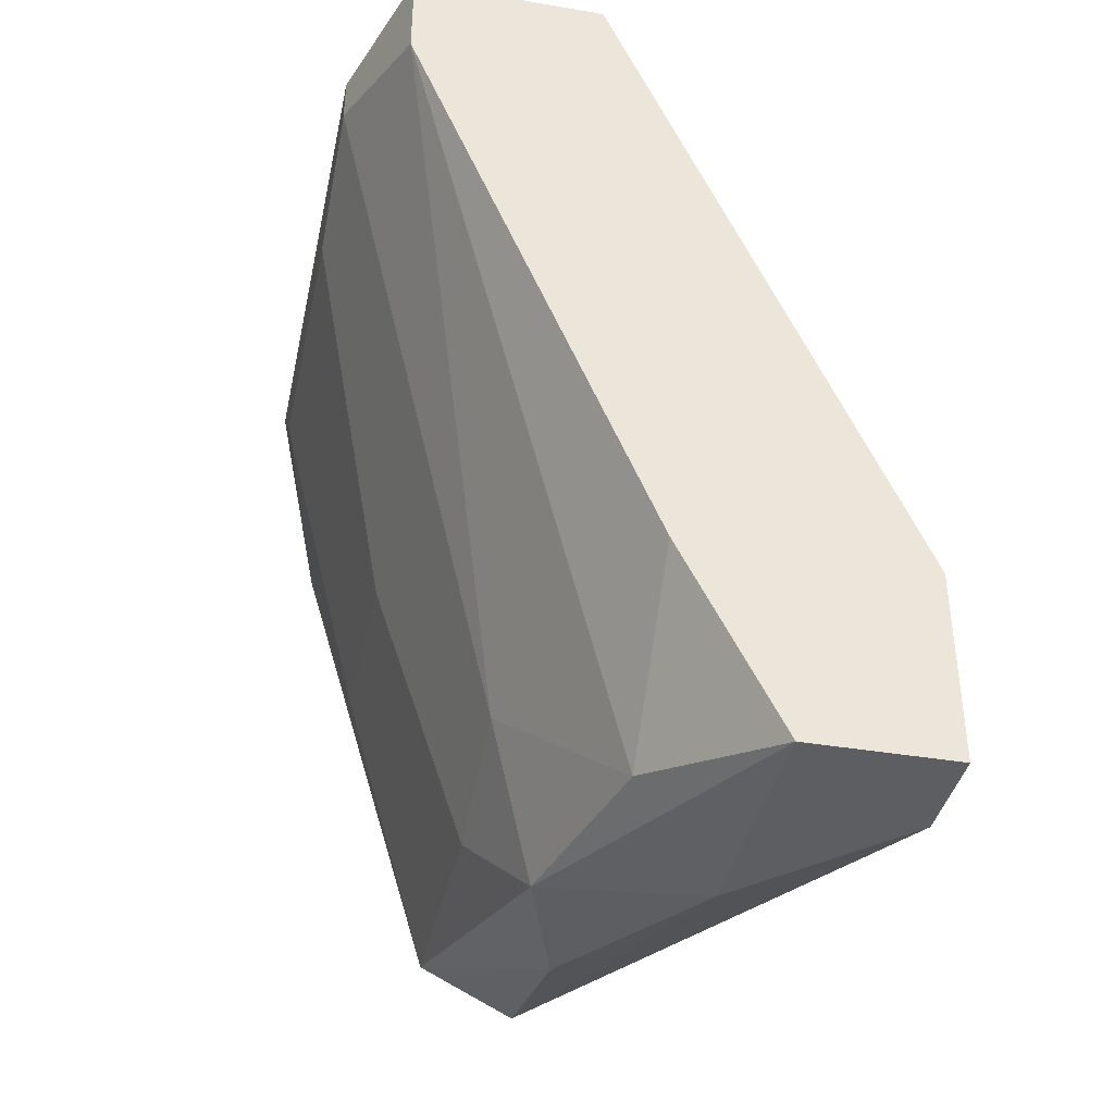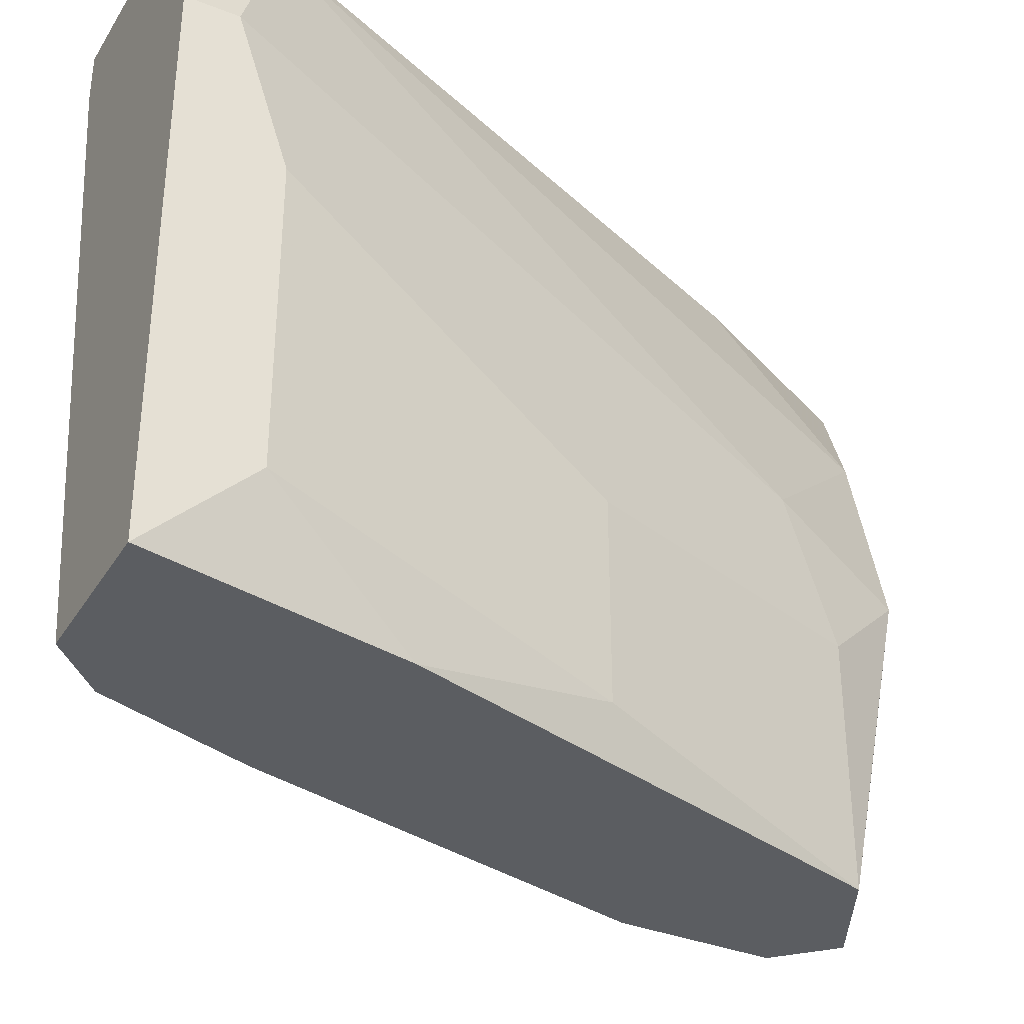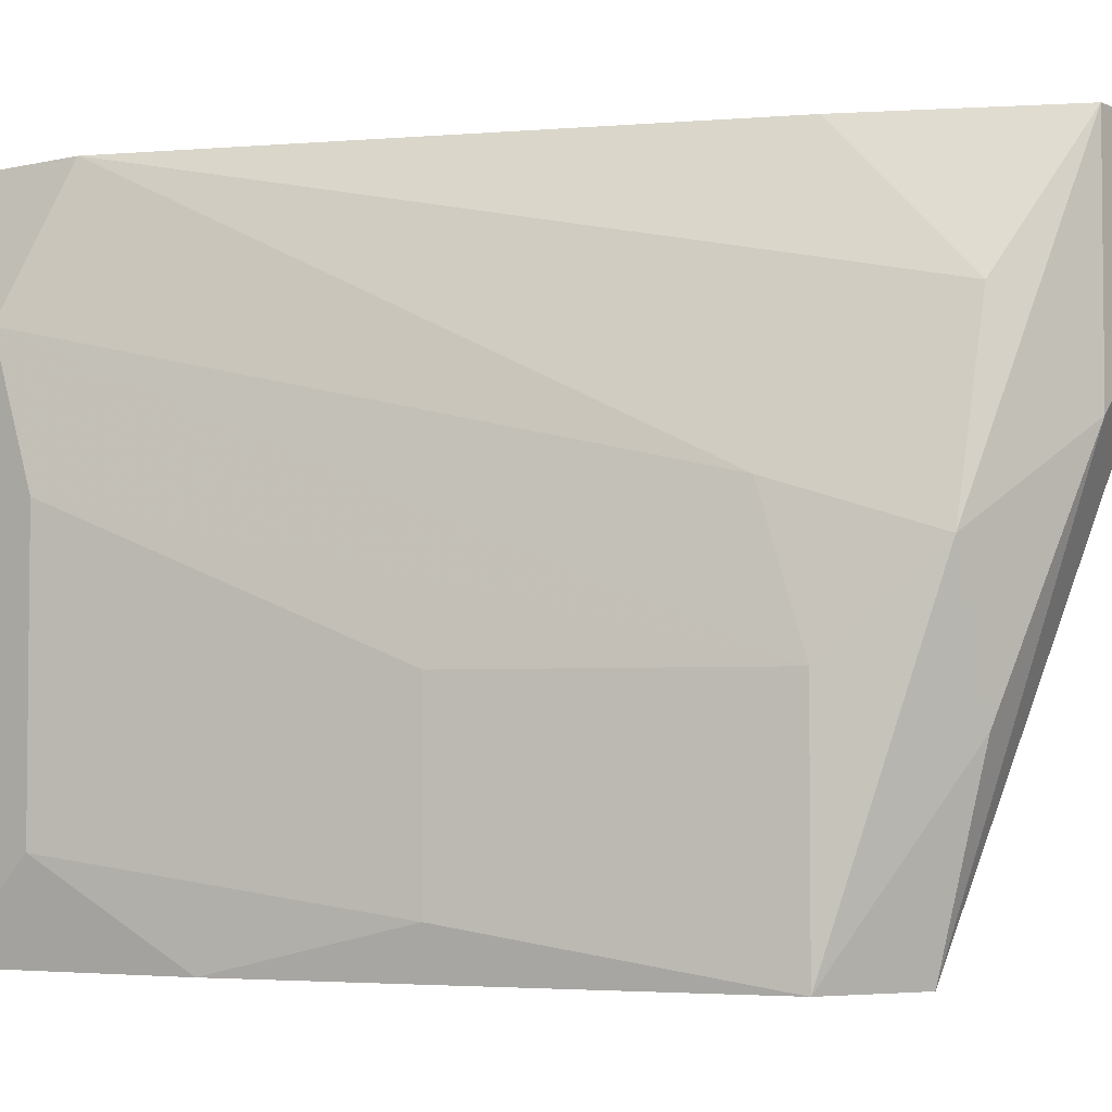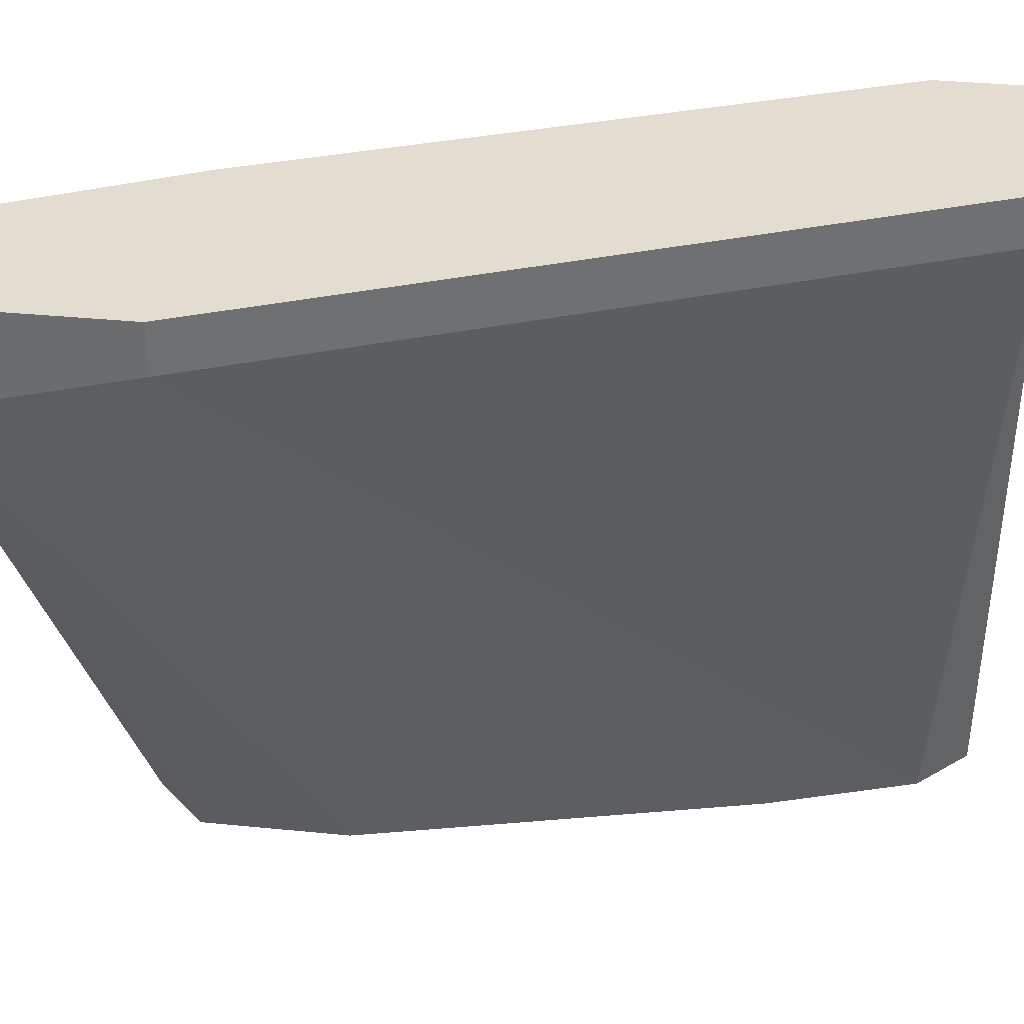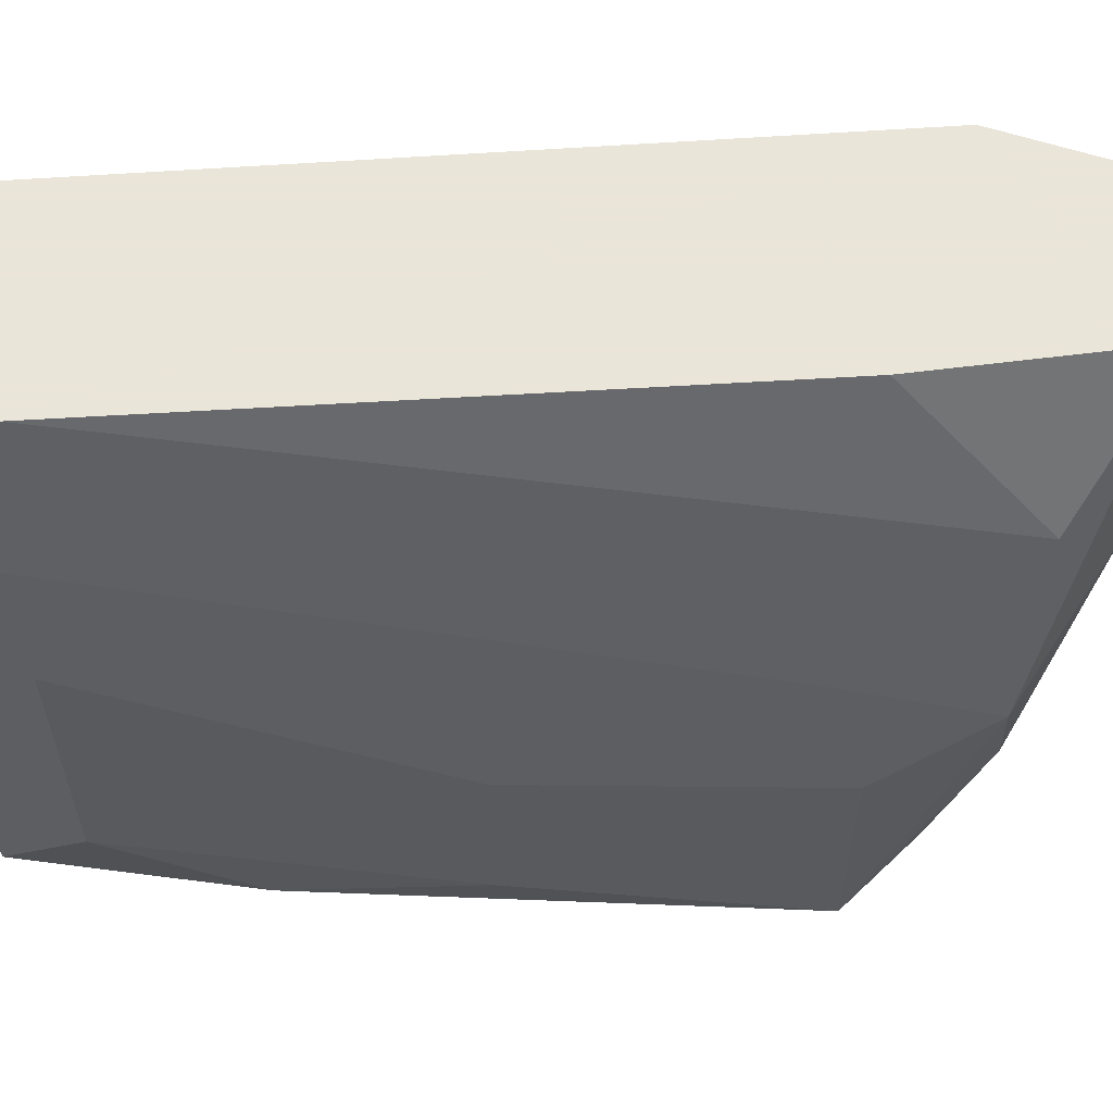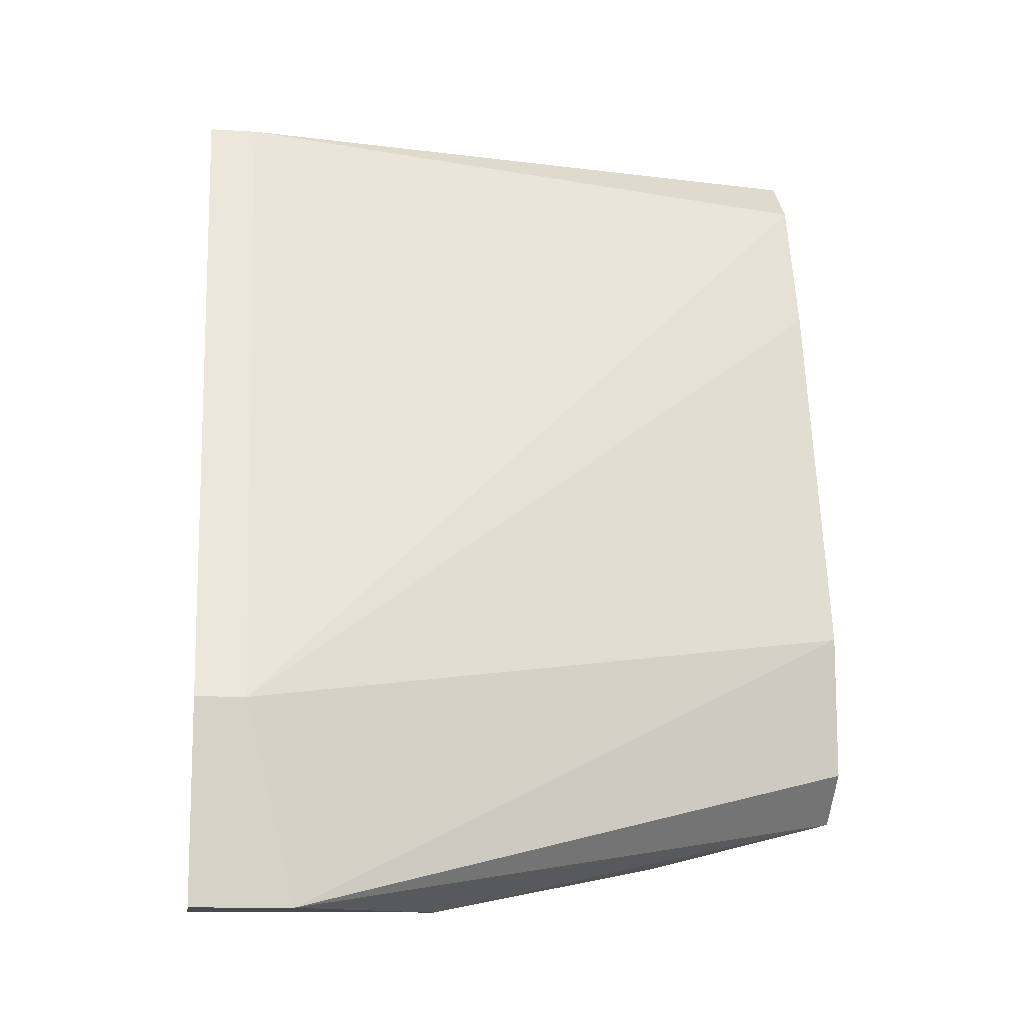
<metadata>
{"format":"obj","ext":"obj","renderer":"f3d","projection":"perspective","resolution":1024,"background":"white","views":[{"elev":-39.0,"azim":-12.0,"up":"+Y"},{"elev":-35.6,"azim":-117.7,"up":"+Z"},{"elev":-3.8,"azim":-52.6,"up":"+Z"},{"elev":35.4,"azim":97.5,"up":"+Z"},{"elev":58.6,"azim":-71.0,"up":"+Z"},{"elev":-12.0,"azim":81.6,"up":"+Y"}]}
</metadata>
<code>
v -0.04731 -0.03991 0.01864
v -0.04731 -0.03991 0.009326
v -0.06221 -0.006384 -0.007431
v -0.06221 -0.006384 0.01305
v -0.06221 -0.01012 0.007463
v -0.06221 -0.01012 -0.003705
v -0.06221 -0.008251 0.01305
v -0.04917 -0.02873 -0.007431
v -0.04917 -0.03431 -0.007431
v -0.05848 -0.02314 -0.005568
v -0.05848 -0.02314 0.001882
v -0.06034 -0.0157 -0.007431
v -0.06034 -0.006384 0.01864
v -0.06034 -0.01012 0.01864
v -0.05476 -0.03431 0.001882
v -0.05476 -0.03431 -0.007431
v -0.05476 -0.03245 0.007463
v -0.05476 -0.008251 -0.007431
v -0.04172 -0.03991 0.01864
v -0.04172 -0.03991 0.01491
v -0.04172 -0.03245 0.01864
v -0.04172 -0.03245 0.01678
v -0.05662 -0.006384 -0.007431
v -0.05103 -0.03245 0.01864
v -0.05103 -0.03804 1.8e-05
v -0.05103 -0.03804 0.01305
v -0.05103 -0.03618 -0.007431
v -0.05289 -0.01384 -0.007431
v -0.05289 -0.006384 0.01864
v -0.05289 -0.006384 0.01678
v -0.05289 -0.03804 0.005605
f 10 6 12
f 30 29 21
f 21 29 14
f 29 30 3
f 21 14 1
f 3 18 9
f 3 9 16
f 9 18 8
f 20 9 8
f 16 25 31
f 15 16 31
f 7 3 6
f 14 29 13
f 29 3 13
f 7 14 13
f 30 21 22
f 18 30 22
f 21 20 22
f 20 8 22
f 31 1 26
f 30 18 23
f 3 30 23
f 18 3 23
f 16 15 11
f 25 16 27
f 16 9 27
f 9 20 27
f 8 18 28
f 18 22 28
f 22 8 28
f 21 1 19
f 1 20 19
f 20 21 19
f 20 1 2
f 31 25 2
f 1 31 2
f 25 27 2
f 27 20 2
f 14 7 17
f 7 15 17
f 15 31 17
f 26 14 17
f 31 26 17
f 15 7 5
f 7 6 5
f 11 15 5
f 6 11 5
f 16 11 10
f 11 6 10
f 1 14 24
f 14 26 24
f 26 1 24
f 3 7 4
f 13 3 4
f 7 13 4
f 3 16 12
f 6 3 12
f 16 10 12

</code>
